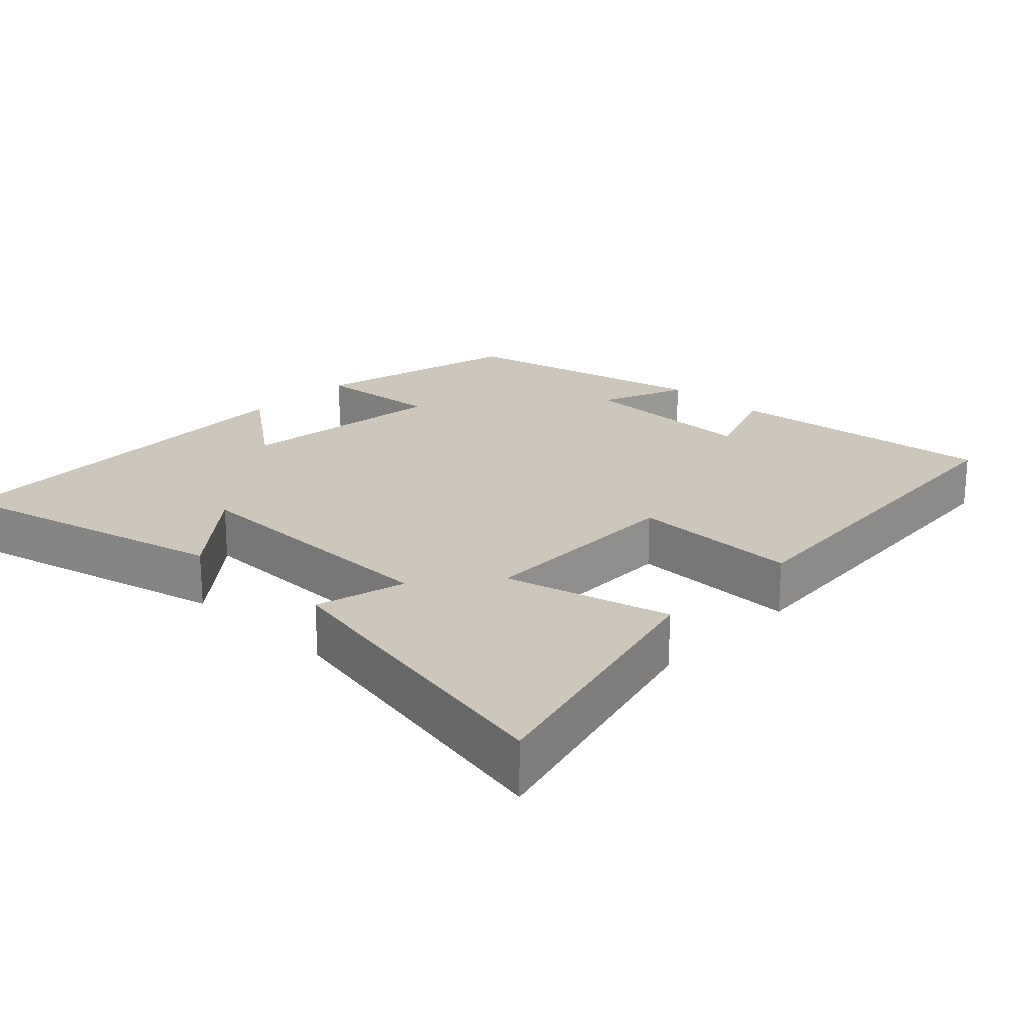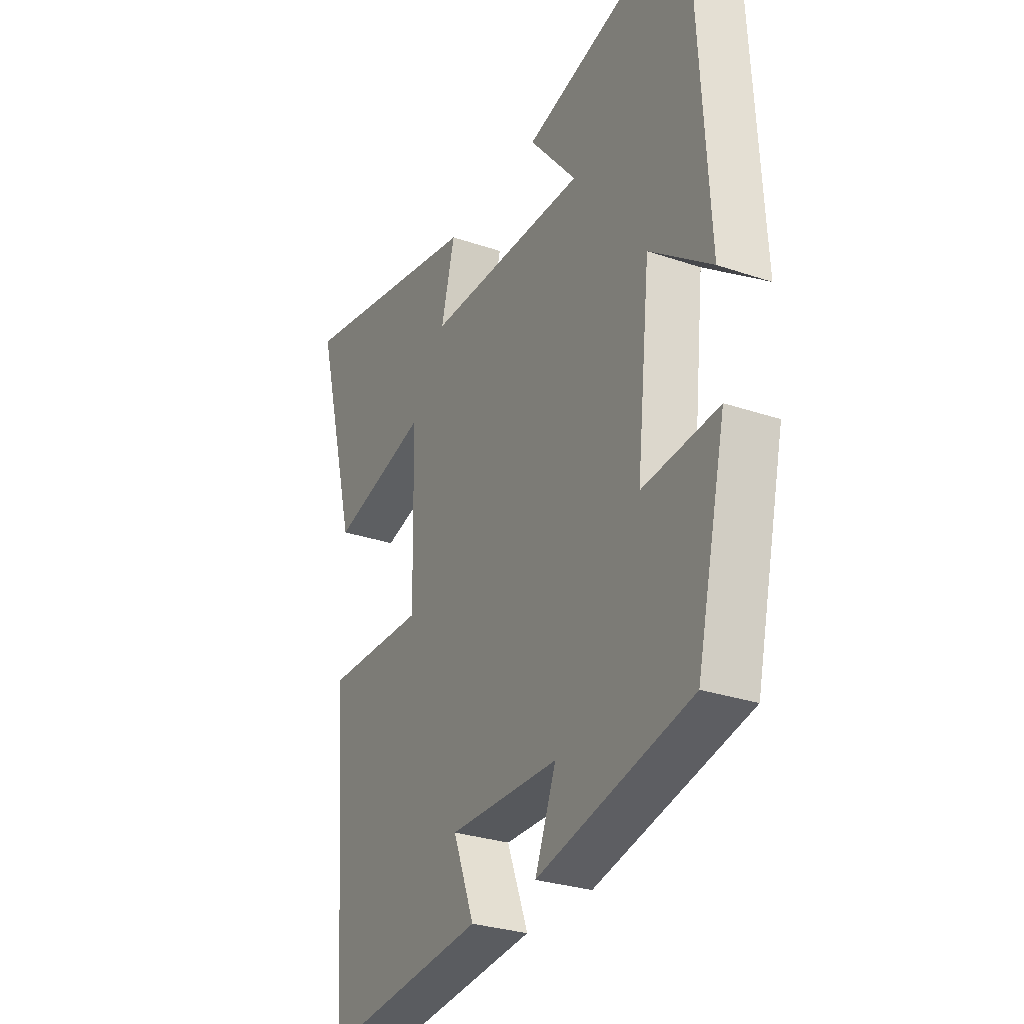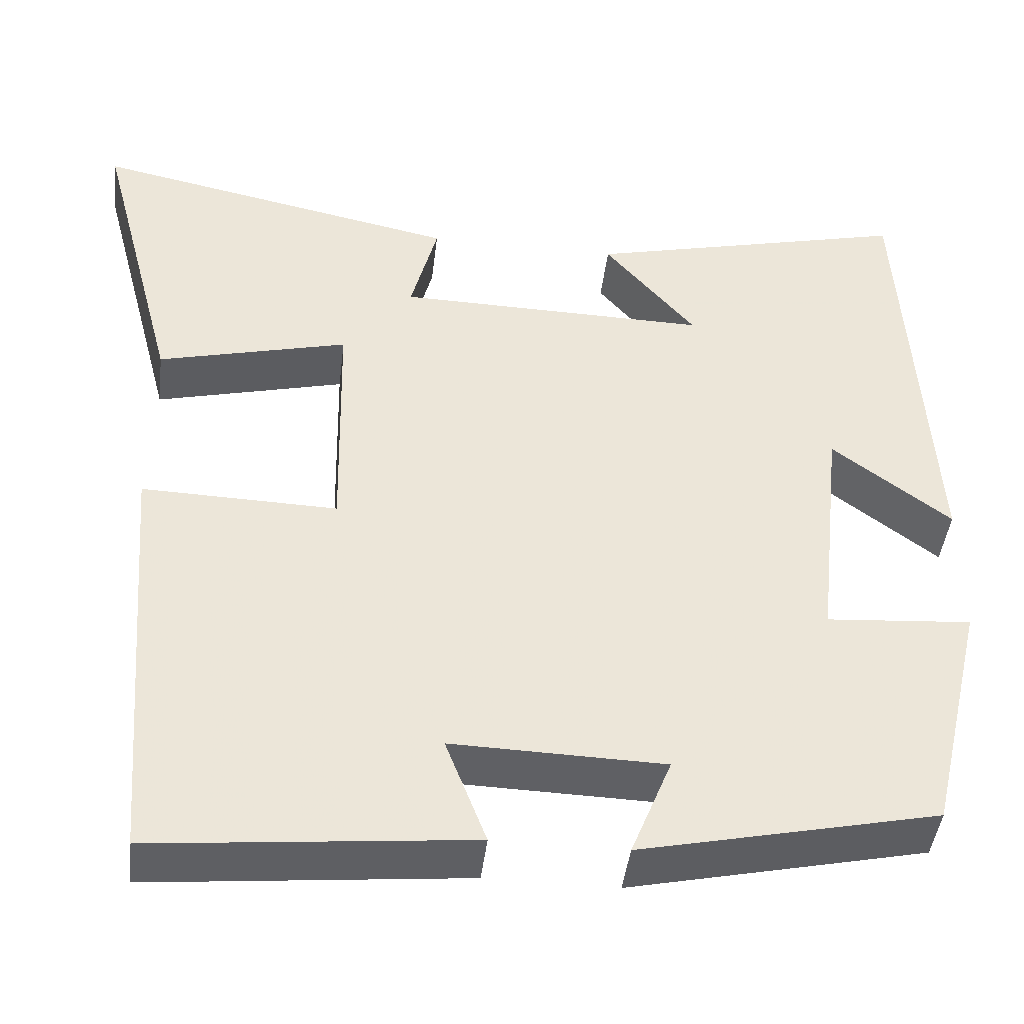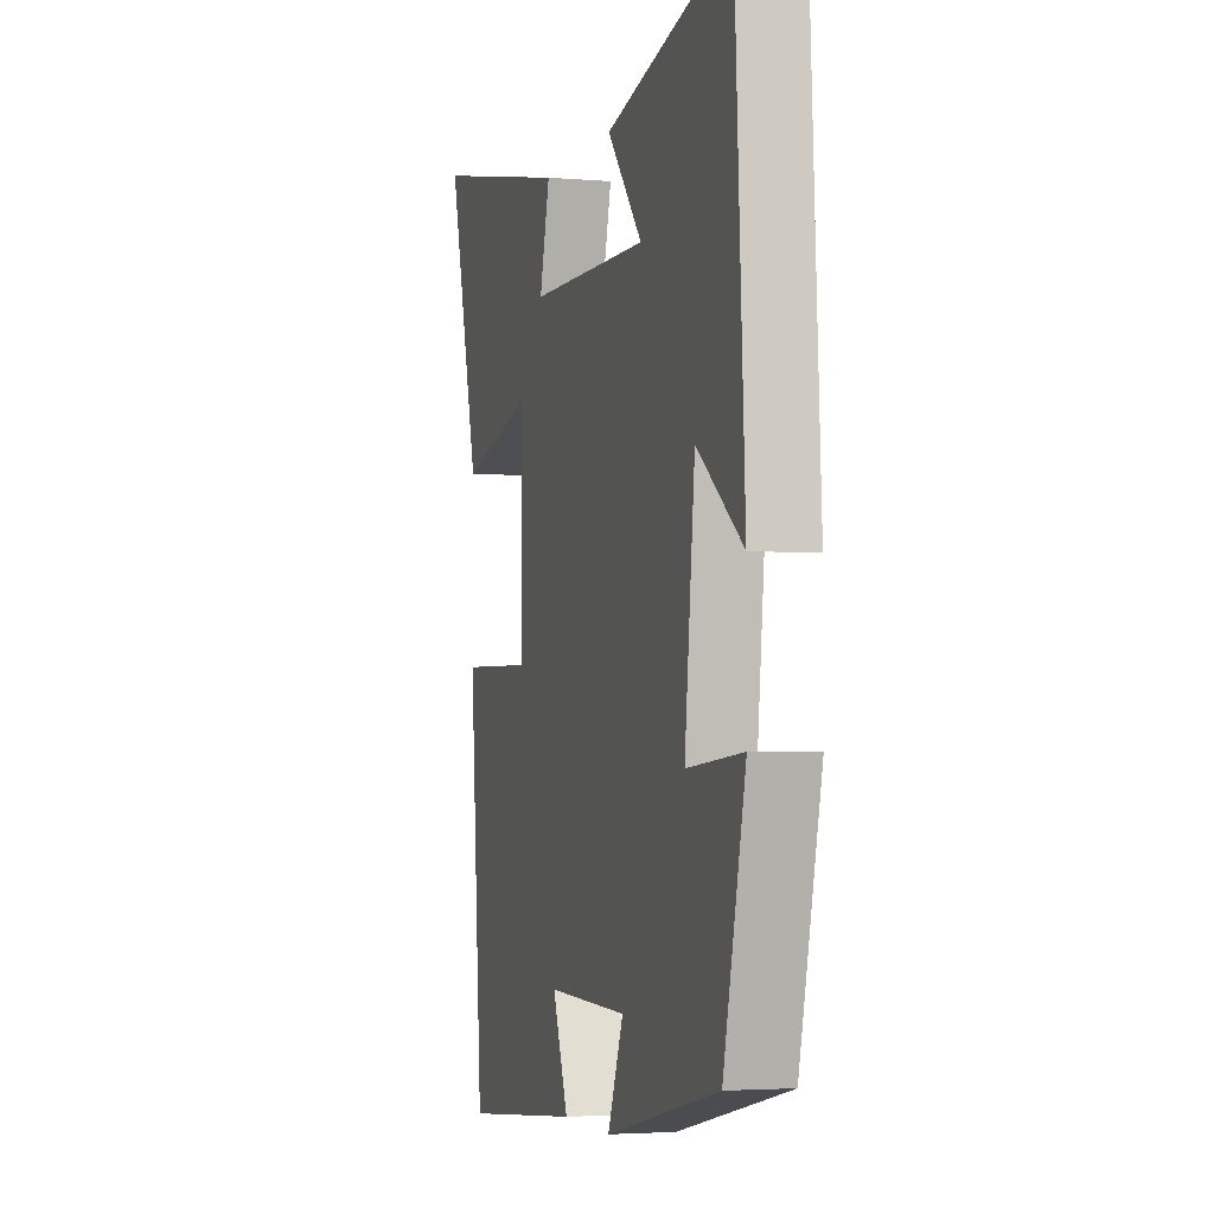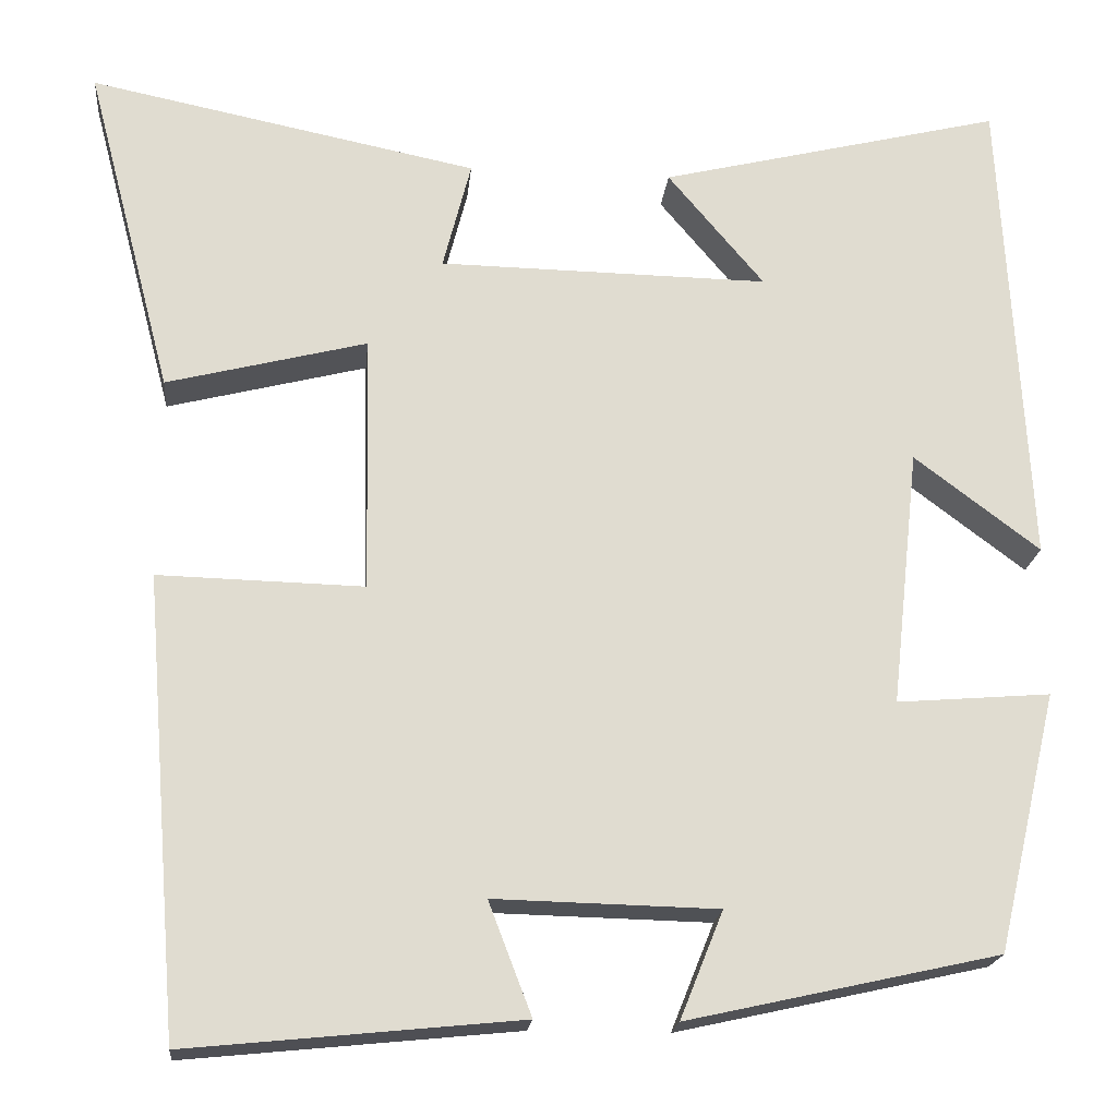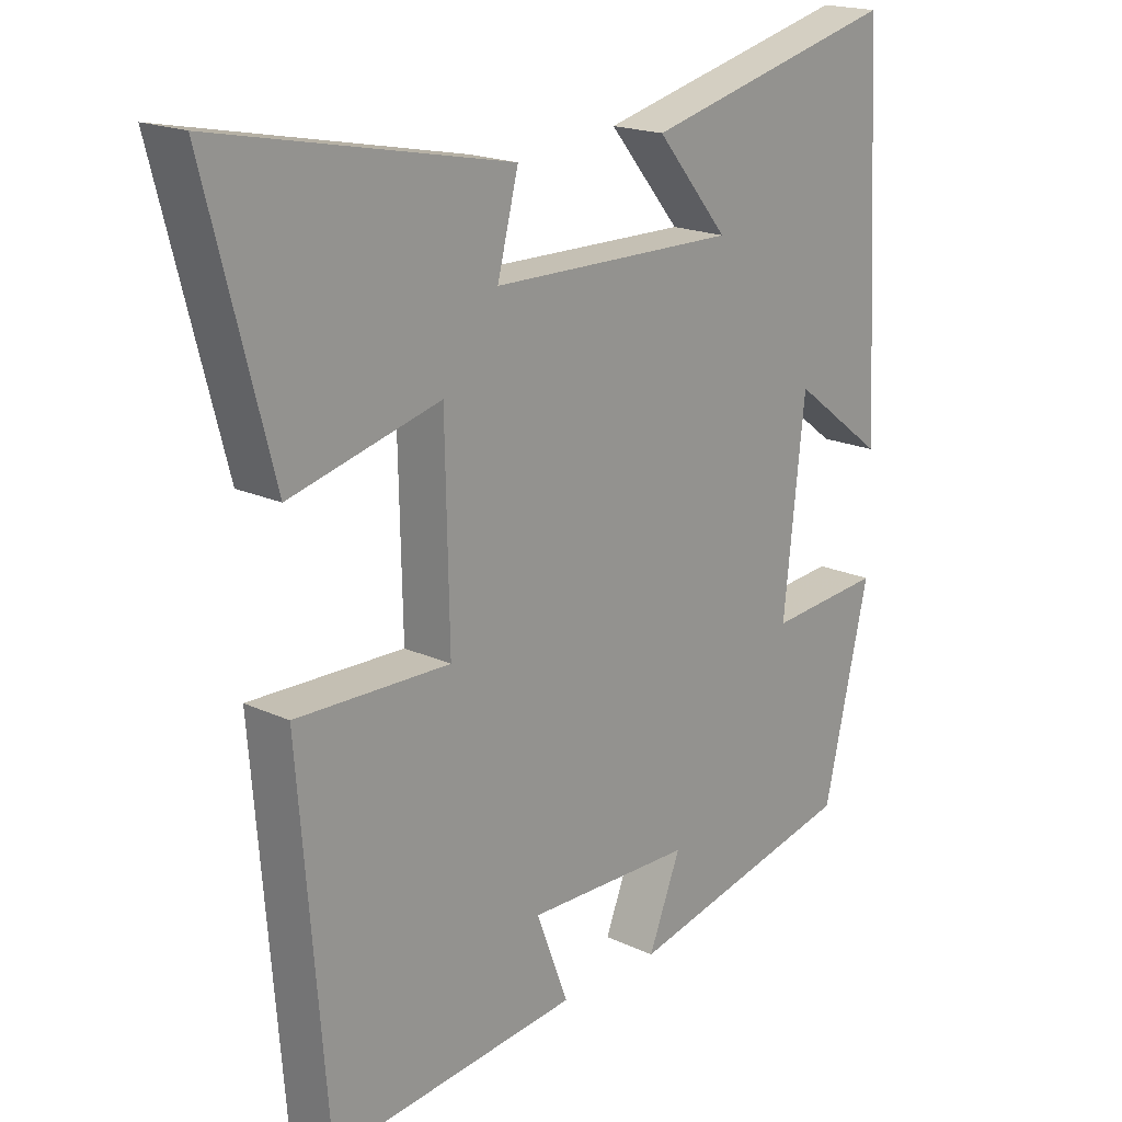
<metadata>
{"format":"obj","ext":"obj","renderer":"f3d","projection":"perspective","resolution":1024,"background":"white","views":[{"elev":21.3,"azim":43.8,"up":"+Y"},{"elev":-29.2,"azim":-116.8,"up":"+Z"},{"elev":-44.2,"azim":173.2,"up":"+Z"},{"elev":-3.3,"azim":-106.2,"up":"+Z"},{"elev":-19.7,"azim":174.5,"up":"+Z"},{"elev":18.8,"azim":131.6,"up":"+Z"}]}
</metadata>
<code>
v 0.458 0.07 -0.538
v 0.08 0.07 -0.5
v 0.129 0.07 -0.372
v -0.125 0.07 -0.378
v -0.076 0.07 -0.5
v -0.431 0.07 -0.421
v -0.5 0.07 -0.126
v -0.325 0.07 -0.14
v -0.357 0.07 0.154
v -0.5 0.07 0.046
v -0.47 0.07 0.596
v -0.078 0.07 0.5
v -0.188 0.07 0.369
v 0.188 0.07 0.375
v 0.156 0.07 0.5
v 0.599 0.07 0.59
v 0.5 0.07 0.212
v 0.272 0.07 0.27
v 0.266 0.07 -0.024
v 0.5 0.07 -0.018
v 0.458 0 -0.538
v 0.08 0 -0.5
v 0.129 0 -0.372
v -0.125 0 -0.378
v -0.076 0 -0.5
v -0.431 0 -0.421
v -0.5 0 -0.126
v -0.325 0 -0.14
v -0.357 0 0.154
v -0.5 0 0.046
v -0.47 0 0.596
v -0.078 0 0.5
v -0.188 0 0.369
v 0.188 0 0.375
v 0.156 0 0.5
v 0.599 0 0.59
v 0.5 0 0.212
v 0.272 0 0.27
v 0.266 0 -0.024
v 0.5 0 -0.018
f 1 2 3
f 20 1 3
f 19 20 3
f 18 19 3 4
f 16 17 18
f 15 16 18
f 14 15 18
f 13 14 18 4
f 10 11 12 13
f 9 10 13
f 8 9 13 4
f 6 7 8
f 5 6 8
f 4 5 8
f 23 22 21
f 23 21 40
f 23 40 39
f 24 23 39 38
f 38 37 36
f 38 36 35
f 38 35 34
f 24 38 34 33
f 33 32 31 30
f 33 30 29
f 24 33 29 28
f 28 27 26
f 28 26 25
f 28 25 24
f 1 21 22 2
f 2 22 23 3
f 3 23 24 4
f 4 24 25 5
f 5 25 26 6
f 6 26 27 7
f 7 27 28 8
f 8 28 29 9
f 9 29 30 10
f 10 30 31 11
f 11 31 32 12
f 12 32 33 13
f 13 33 34 14
f 14 34 35 15
f 15 35 36 16
f 16 36 37 17
f 17 37 38 18
f 18 38 39 19
f 19 39 40 20
f 20 40 21 1

</code>
